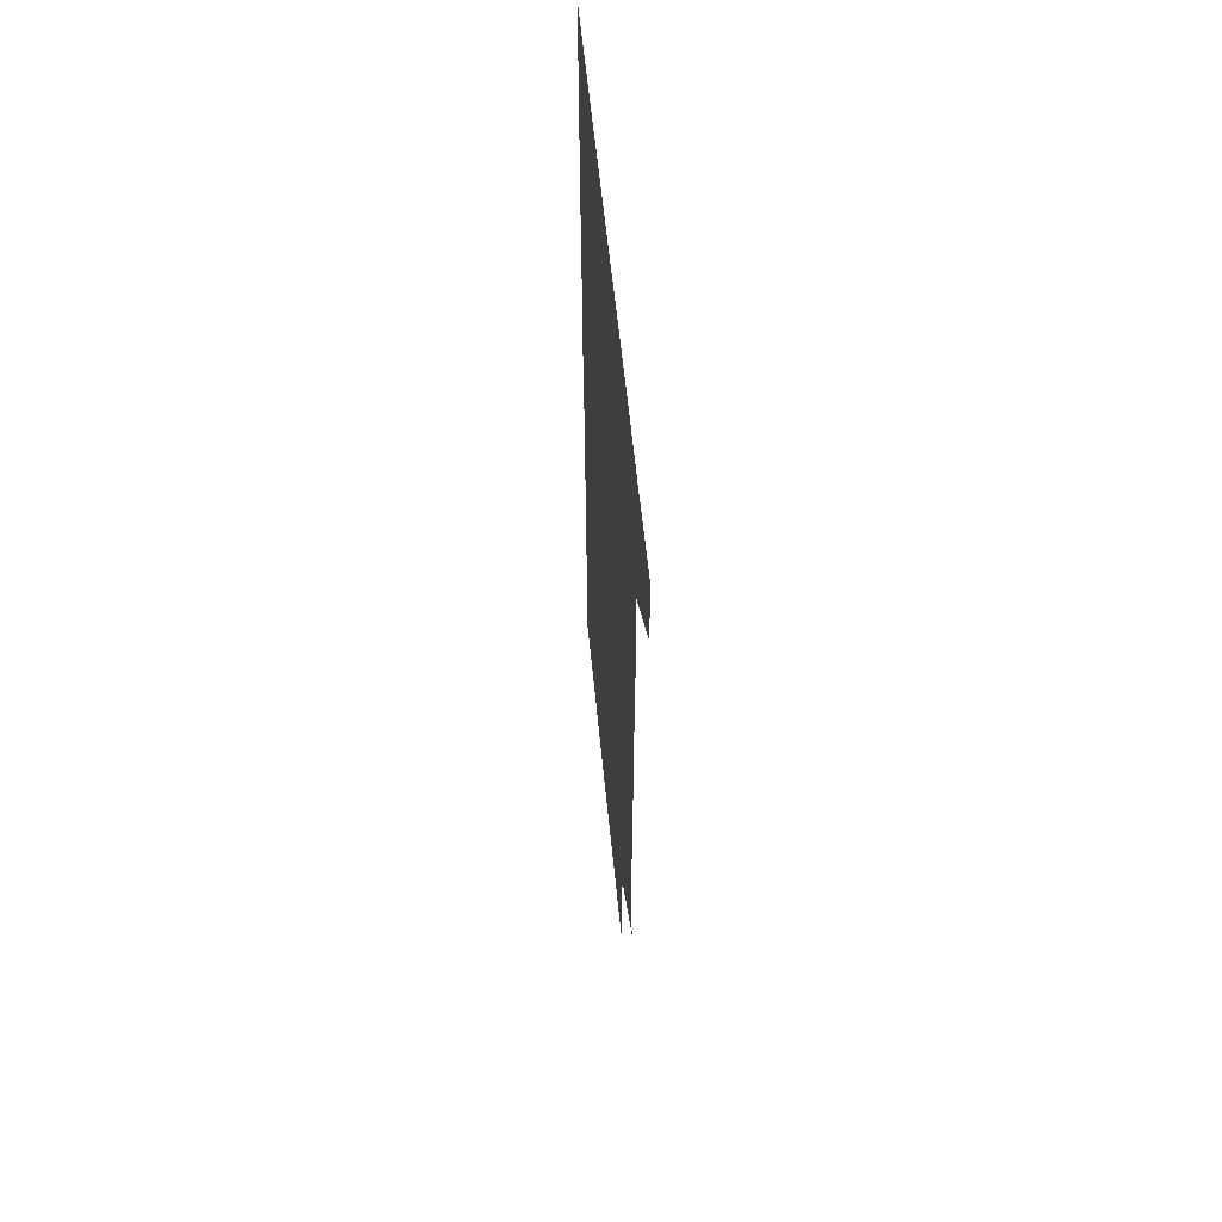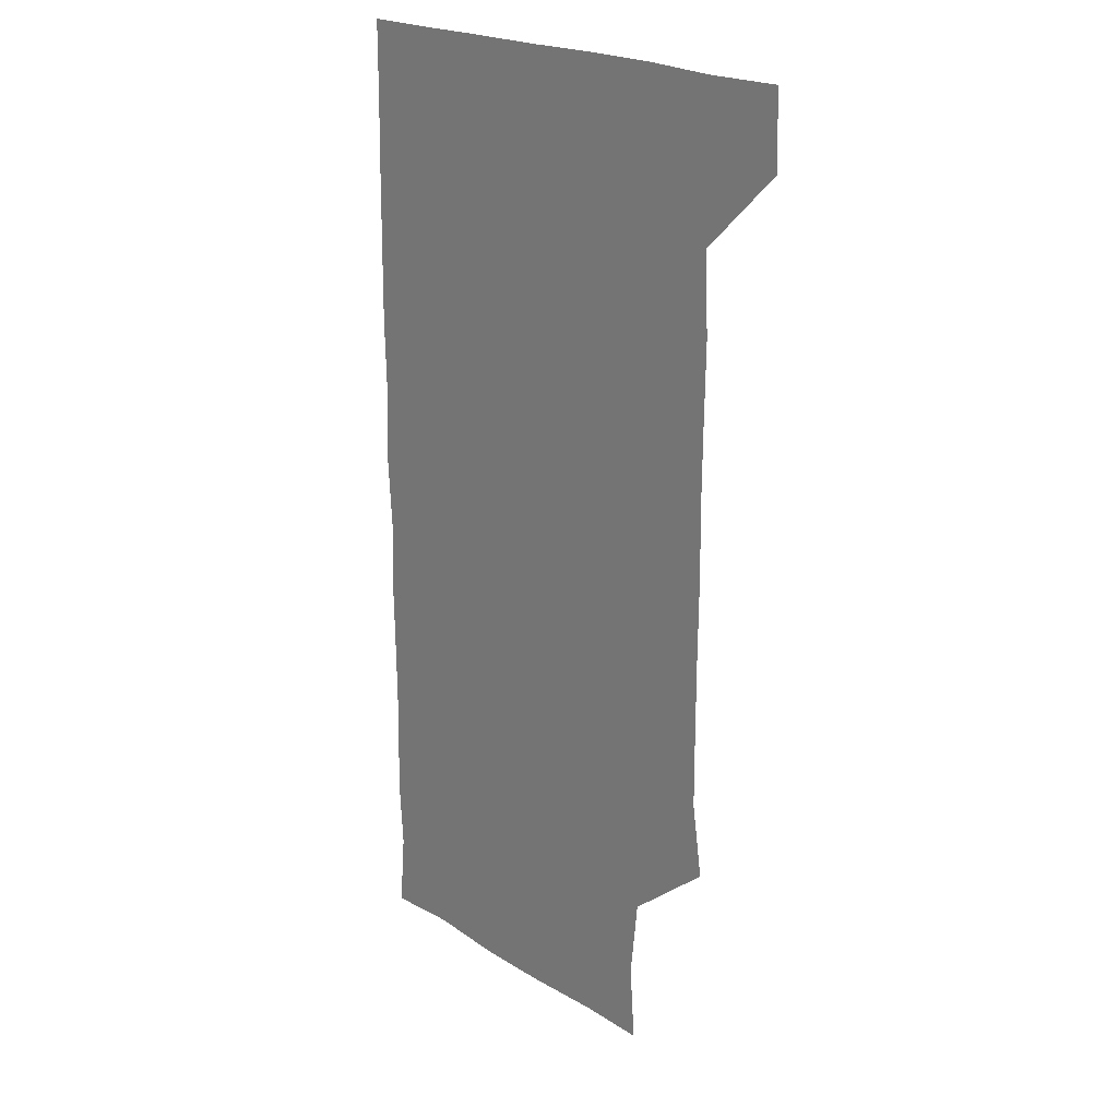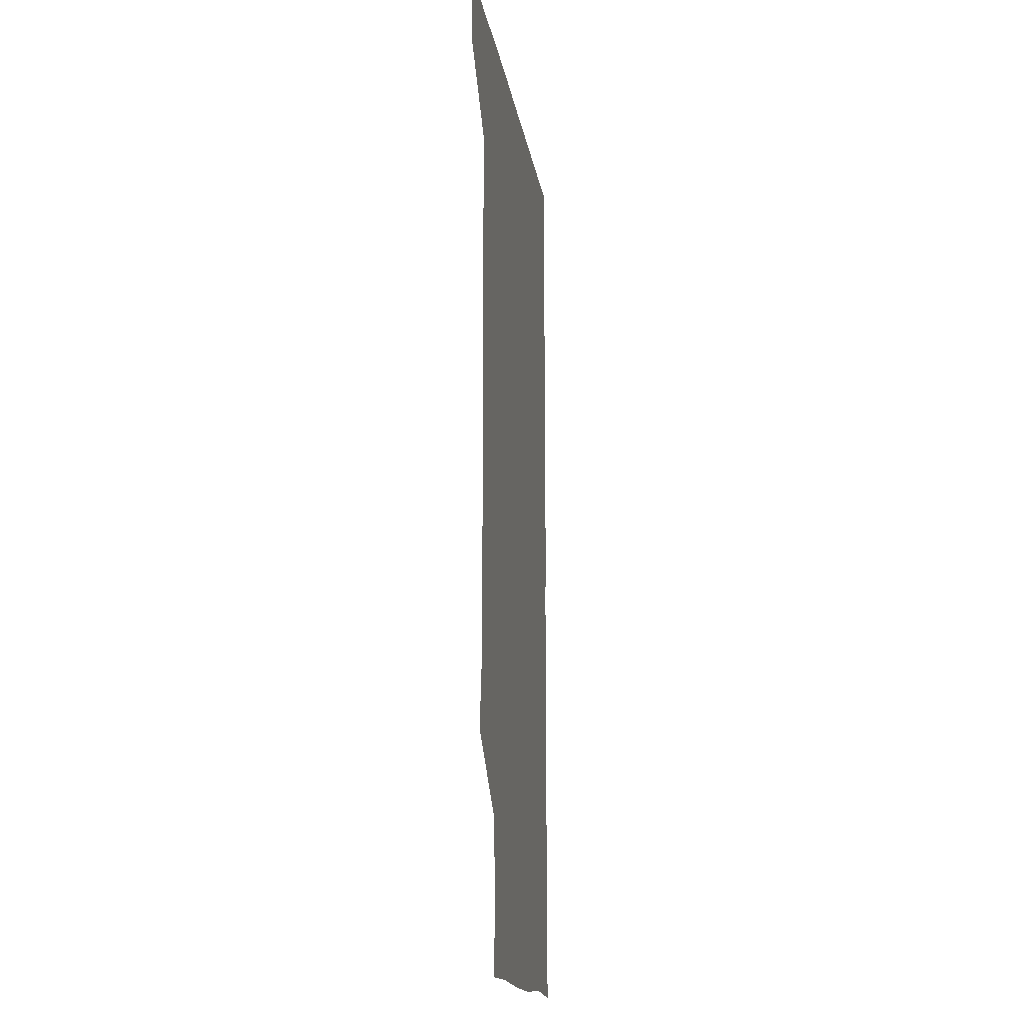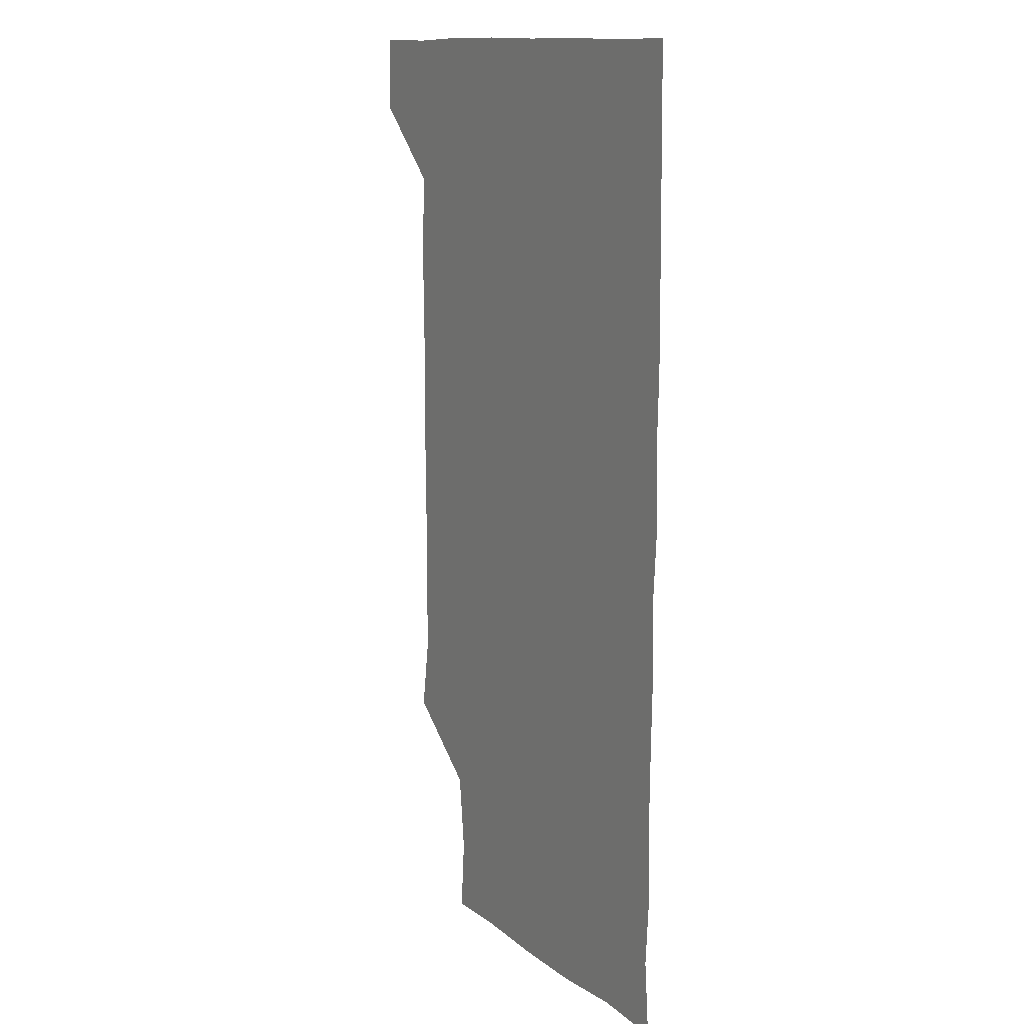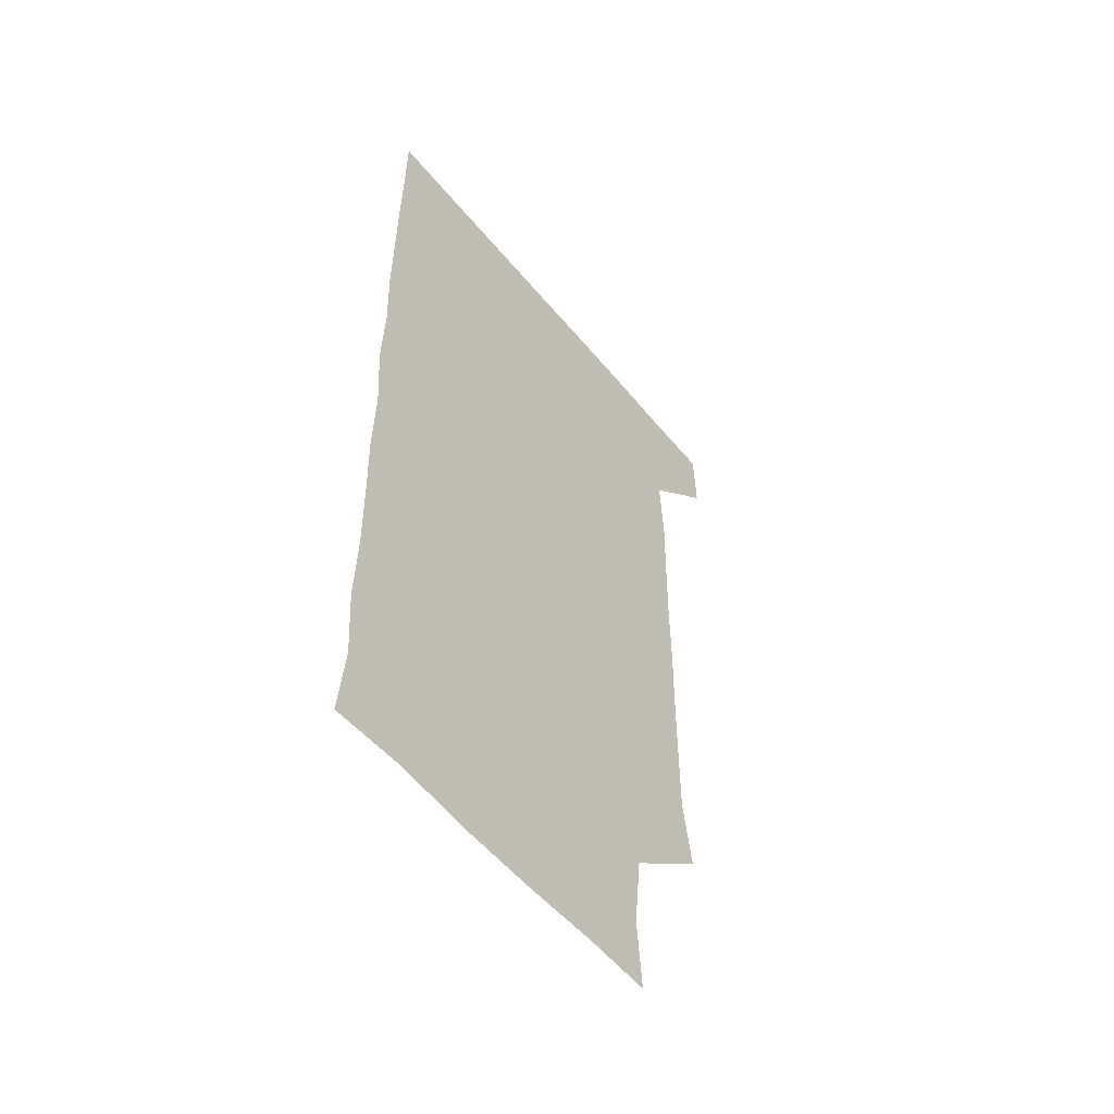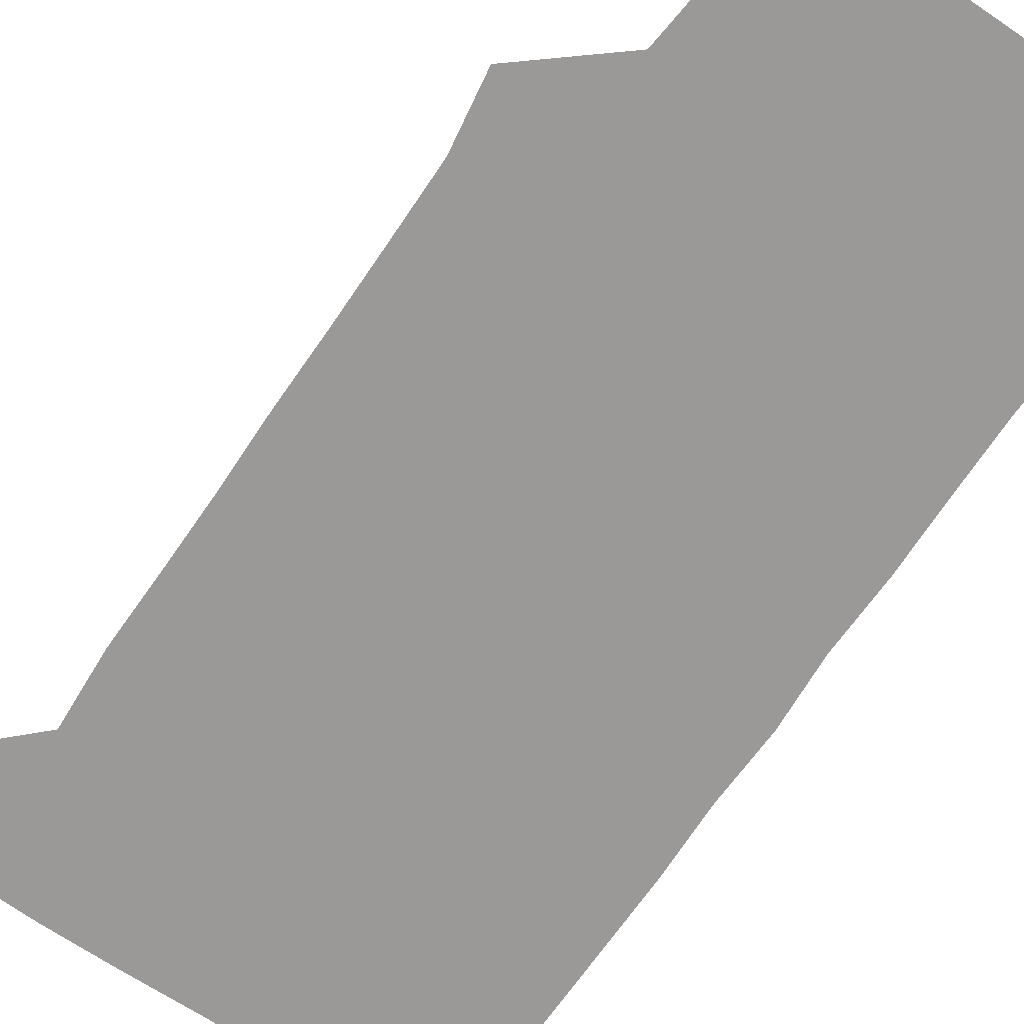
<metadata>
{"format":"obj","ext":"obj","renderer":"f3d","projection":"perspective","resolution":1024,"background":"white","views":[{"elev":60.0,"azim":-95.7,"up":"+Y"},{"elev":21.4,"azim":-132.6,"up":"+Y"},{"elev":-16.4,"azim":-81.3,"up":"+Y"},{"elev":13.0,"azim":58.7,"up":"+Y"},{"elev":-54.9,"azim":128.7,"up":"+Y"},{"elev":-69.0,"azim":-34.1,"up":"+Z"}]}
</metadata>
<code>
v 480 541.3 0
v 480.9 570.6 0
v 506.3 267.5 0
v 510.7 296.4 0
v 510.8 326.1 0
v 510.8 357.2 0
v 510.4 387.9 0
v 510.7 418.8 0
v 510.4 449.4 0
v 509.9 479.5 0
v 511.5 510.8 0
v 510.8 541 0
v 511.4 570.2 0
v 541.1 179 0
v 543.4 208.6 0
v 540.1 239.6 0
v 543.1 272.8 0
v 543.5 302.8 0
v 542.2 331.8 0
v 542.7 362.1 0
v 542.6 391.9 0
v 542 421.5 0
v 541.8 451.4 0
v 542 481.5 0
v 541.8 511.1 0
v 542.3 540.4 0
v 540.6 571.3 0
v 568.7 179.6 0
v 572.7 214 0
v 572.4 243.3 0
v 572.4 273.2 0
v 571.8 302.2 0
v 572 332.7 0
v 572.3 363 0
v 571.5 391.6 0
v 571.4 421.5 0
v 571.8 451.9 0
v 571.6 481.5 0
v 571.6 511 0
v 571.9 540 0
v 570.4 571.4 0
v 599.7 178.4 0
v 601.1 213 0
v 601.4 243.9 0
v 601.3 273.2 0
v 601.5 302.7 0
v 601.2 331.8 0
v 601.1 361.9 0
v 601.4 392.5 0
v 601.2 421.8 0
v 601.2 452 0
v 601.1 481.4 0
v 601.3 511.2 0
v 601.1 540.8 0
v 600.8 570.9 0
v 630.8 178.4 0
v 630.4 213.7 0
v 630.4 243.2 0
v 630.7 271.7 0
v 630.4 303.3 0
v 630.5 332.9 0
v 630.5 362.7 0
v 630.5 392.4 0
v 630.7 421.8 0
v 630.6 451.8 0
v 630.5 481.6 0
v 630.6 511.2 0
v 630.8 540.6 0
v 630.9 571 0
v 662.1 180.6 0
v 659.7 213.1 0
v 659.6 242.6 0
v 660 271.9 0
v 659.8 302.2 0
v 659.8 332.2 0
v 659.8 362.1 0
v 659.9 392 0
v 659.8 421.9 0
v 659.8 451.7 0
v 660.2 481.3 0
v 660.3 511.1 0
v 660.5 540.9 0
v 661 570.7 0
v 691.8 179 0
v 689.2 209.4 0
v 691 238 0
v 690.1 268.5 0
v 690.5 298.6 0
v 691.2 328.4 0
v 690.4 359.4 0
v 692.3 389 0
v 691.2 419.7 0
v 692.1 449.8 0
v 691.8 480 0
v 691.6 510.3 0
v 691.1 540.7 0
v 690.9 570.8 0
v 691 601 0
f 11 12 1
f 1 12 2
f 12 13 2
f 16 17 3
f 3 17 4
f 17 18 4
f 4 18 5
f 18 19 5
f 5 19 6
f 19 20 6
f 6 20 7
f 20 21 7
f 7 21 8
f 21 22 8
f 8 22 9
f 22 23 9
f 9 23 10
f 23 24 10
f 10 24 11
f 24 25 11
f 11 25 12
f 25 26 12
f 12 26 13
f 26 27 13
f 14 28 15
f 28 29 15
f 15 29 16
f 29 30 16
f 16 30 17
f 30 31 17
f 17 31 18
f 31 32 18
f 18 32 19
f 32 33 19
f 19 33 20
f 33 34 20
f 20 34 21
f 34 35 21
f 21 35 22
f 35 36 22
f 22 36 23
f 36 37 23
f 23 37 24
f 37 38 24
f 24 38 25
f 38 39 25
f 25 39 26
f 39 40 26
f 26 40 27
f 40 41 27
f 28 42 29
f 42 43 29
f 29 43 30
f 43 44 30
f 30 44 31
f 44 45 31
f 31 45 32
f 45 46 32
f 32 46 33
f 46 47 33
f 33 47 34
f 47 48 34
f 34 48 35
f 48 49 35
f 35 49 36
f 49 50 36
f 36 50 37
f 50 51 37
f 37 51 38
f 51 52 38
f 38 52 39
f 52 53 39
f 39 53 40
f 53 54 40
f 40 54 41
f 54 55 41
f 42 56 43
f 56 57 43
f 43 57 44
f 57 58 44
f 44 58 45
f 58 59 45
f 45 59 46
f 59 60 46
f 46 60 47
f 60 61 47
f 47 61 48
f 61 62 48
f 48 62 49
f 62 63 49
f 49 63 50
f 63 64 50
f 50 64 51
f 64 65 51
f 51 65 52
f 65 66 52
f 52 66 53
f 66 67 53
f 53 67 54
f 67 68 54
f 54 68 55
f 68 69 55
f 56 70 57
f 70 71 57
f 57 71 58
f 71 72 58
f 58 72 59
f 72 73 59
f 59 73 60
f 73 74 60
f 60 74 61
f 74 75 61
f 61 75 62
f 75 76 62
f 62 76 63
f 76 77 63
f 63 77 64
f 77 78 64
f 64 78 65
f 78 79 65
f 65 79 66
f 79 80 66
f 66 80 67
f 80 81 67
f 67 81 68
f 81 82 68
f 68 82 69
f 82 83 69
f 70 84 71
f 84 85 71
f 71 85 72
f 85 86 72
f 72 86 73
f 86 87 73
f 73 87 74
f 87 88 74
f 74 88 75
f 88 89 75
f 75 89 76
f 89 90 76
f 76 90 77
f 90 91 77
f 77 91 78
f 91 92 78
f 78 92 79
f 92 93 79
f 79 93 80
f 93 94 80
f 80 94 81
f 94 95 81
f 81 95 82
f 95 96 82
f 82 96 83
f 96 97 83

</code>
